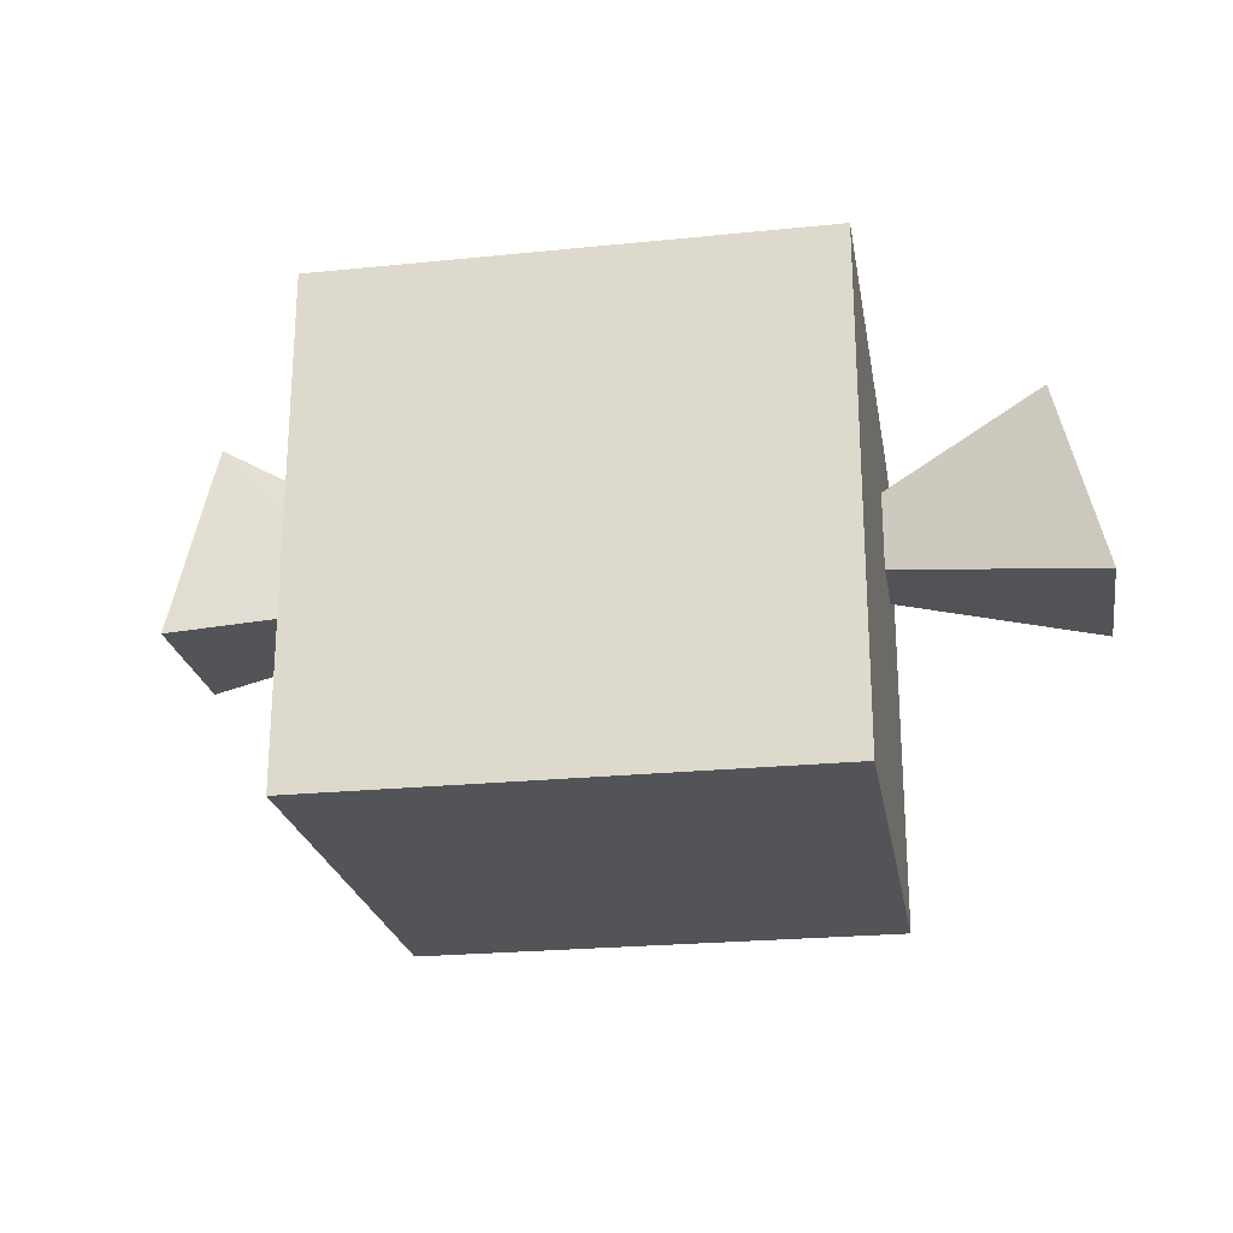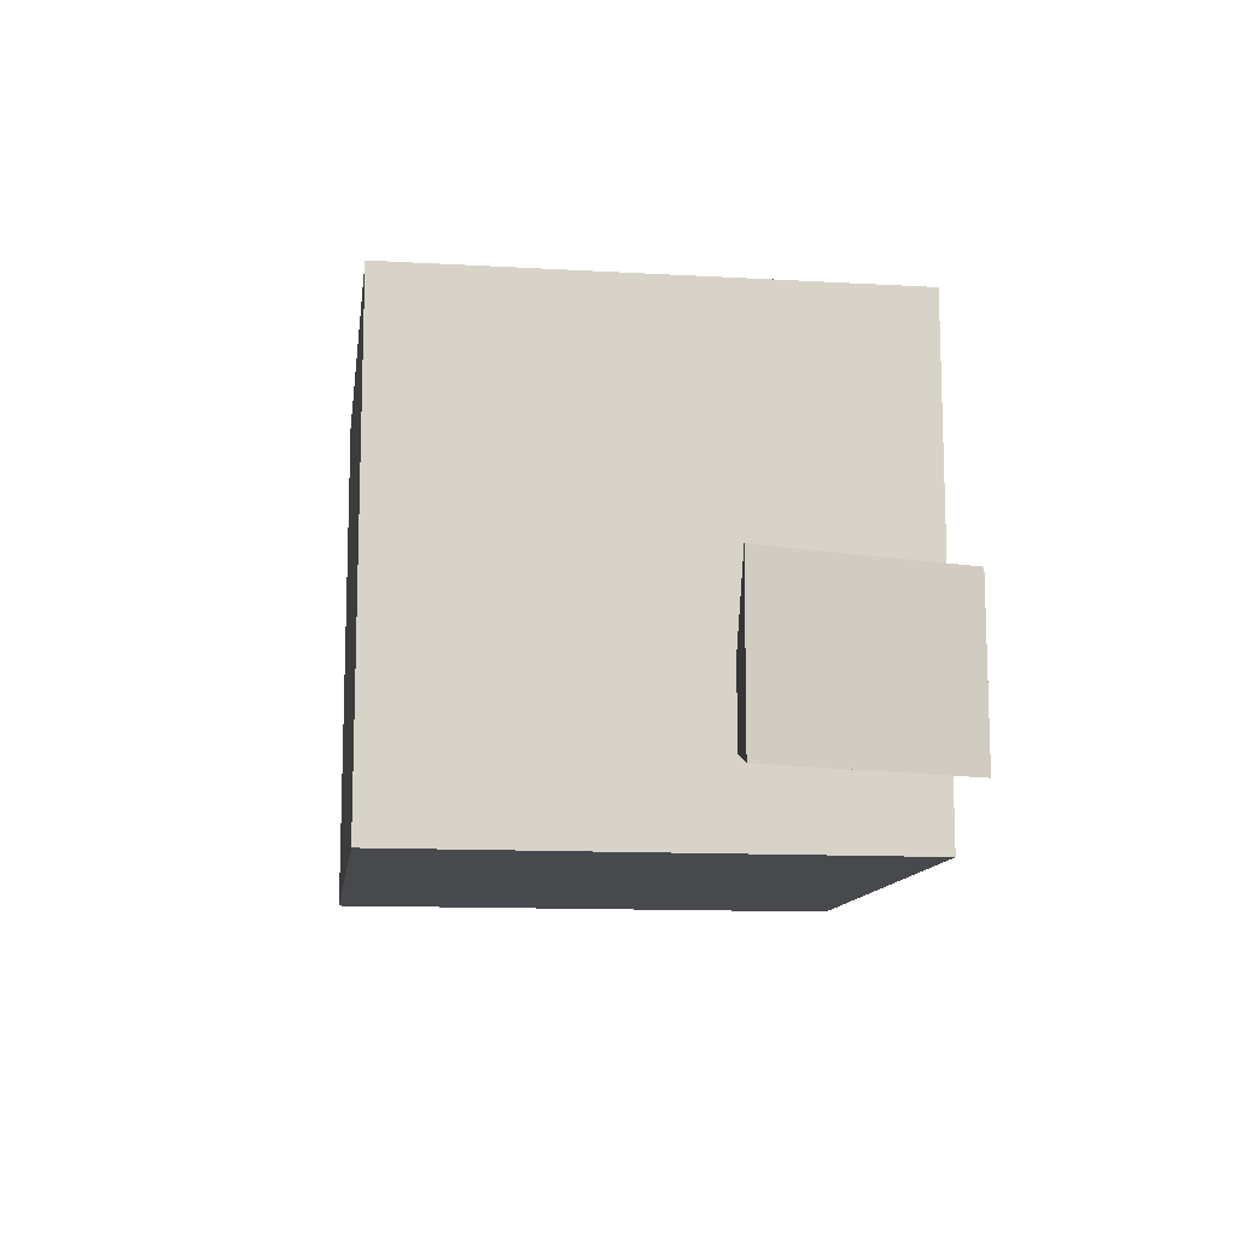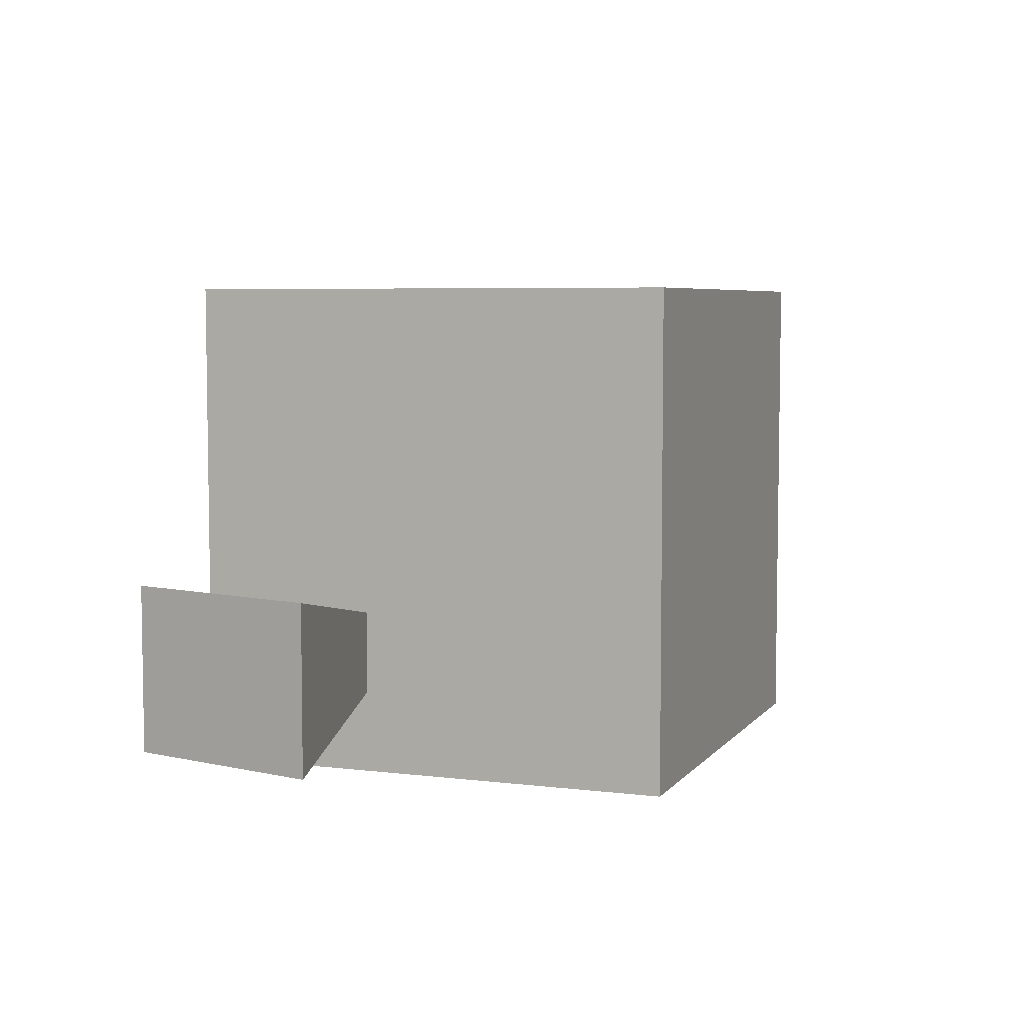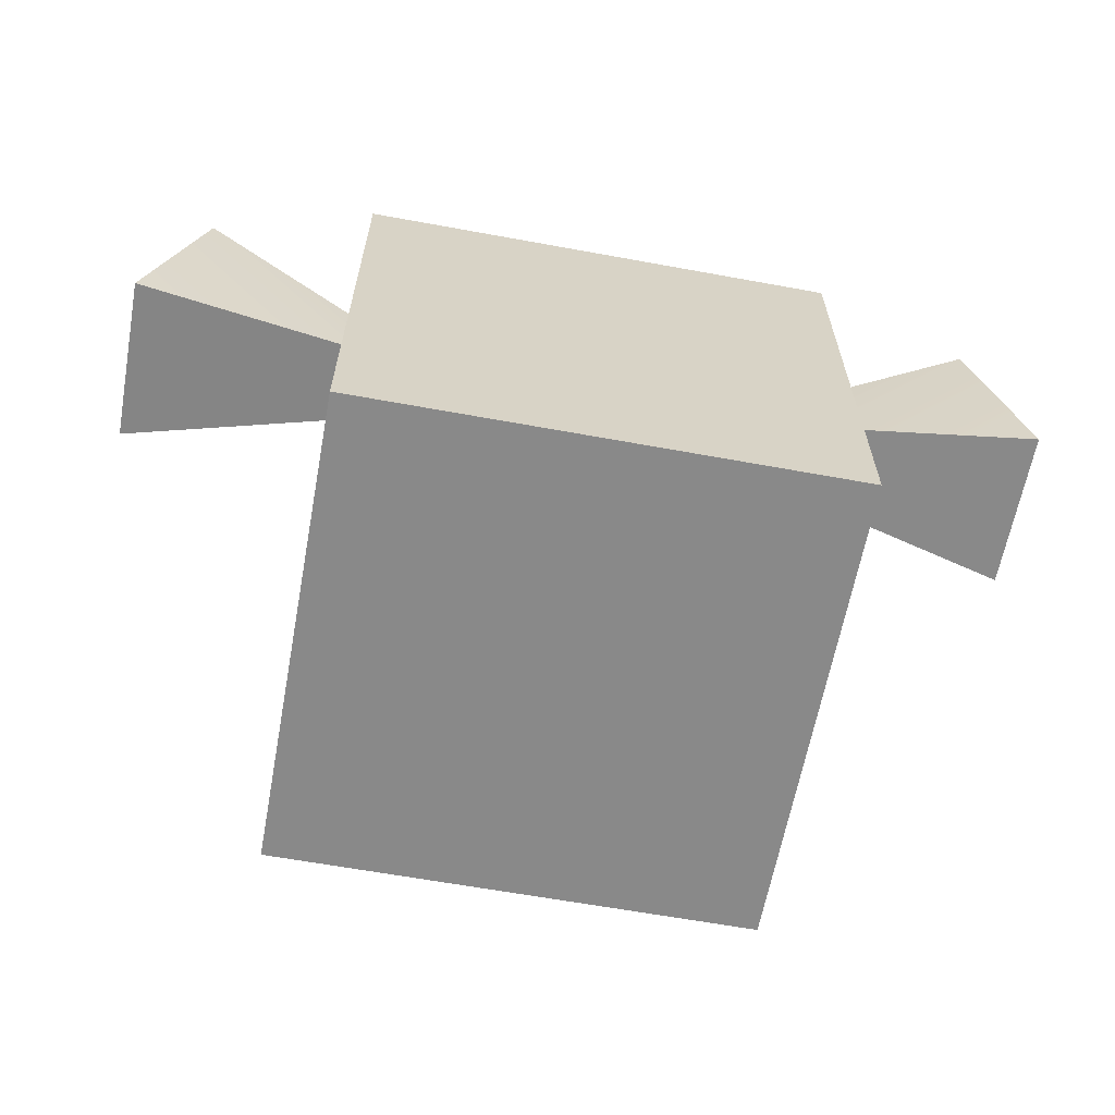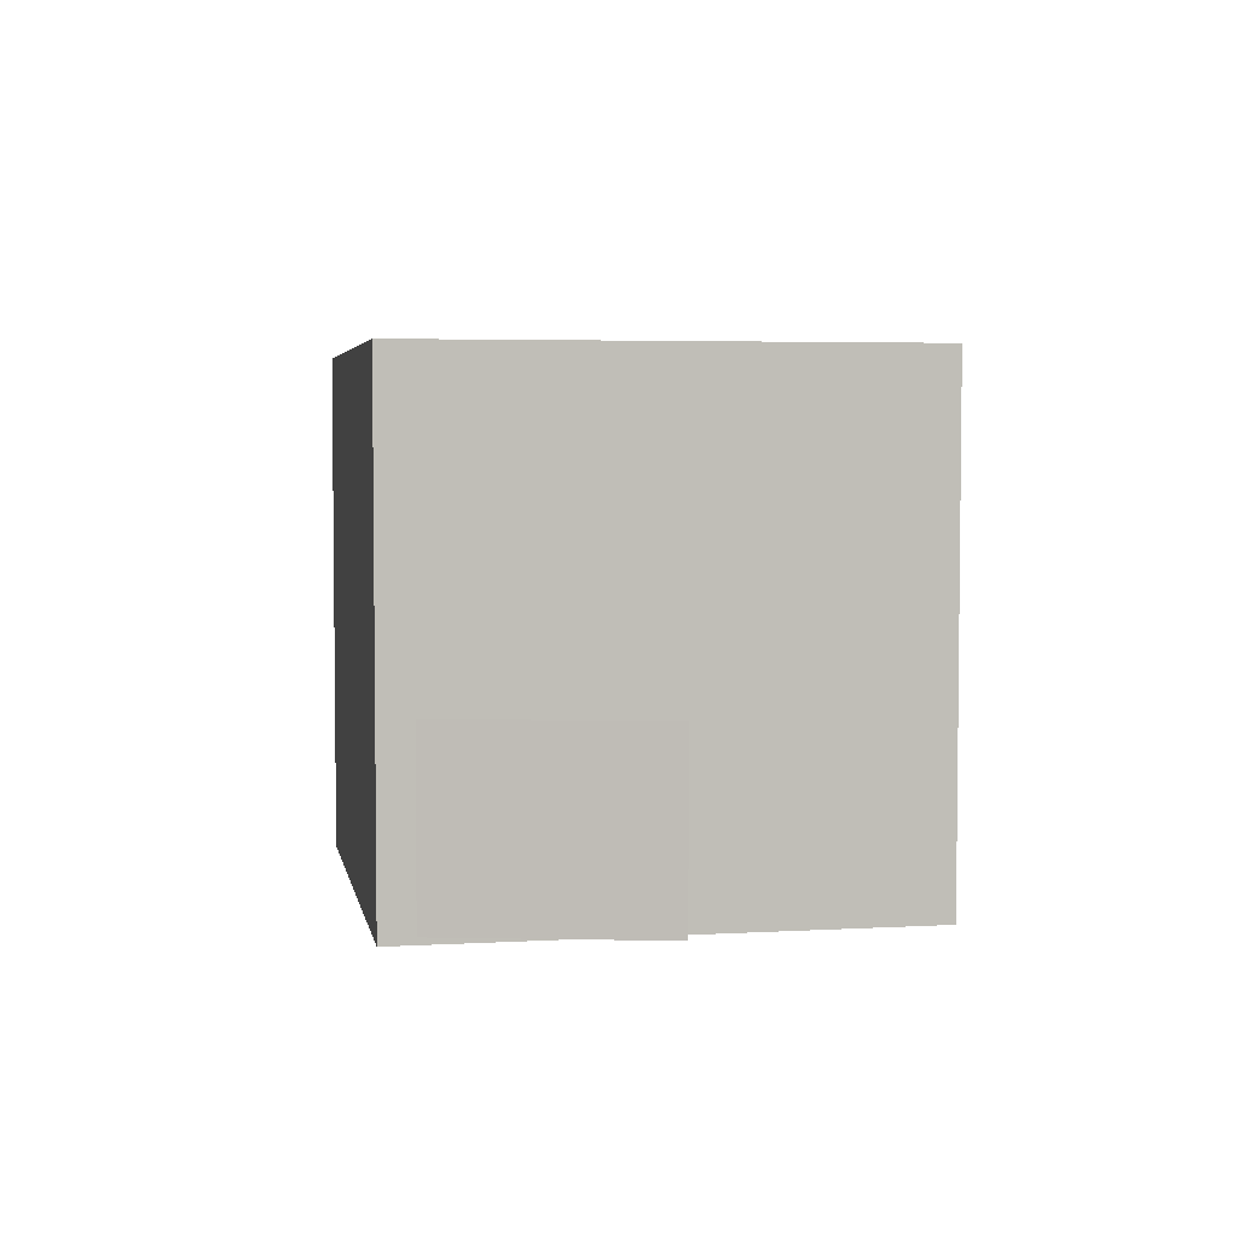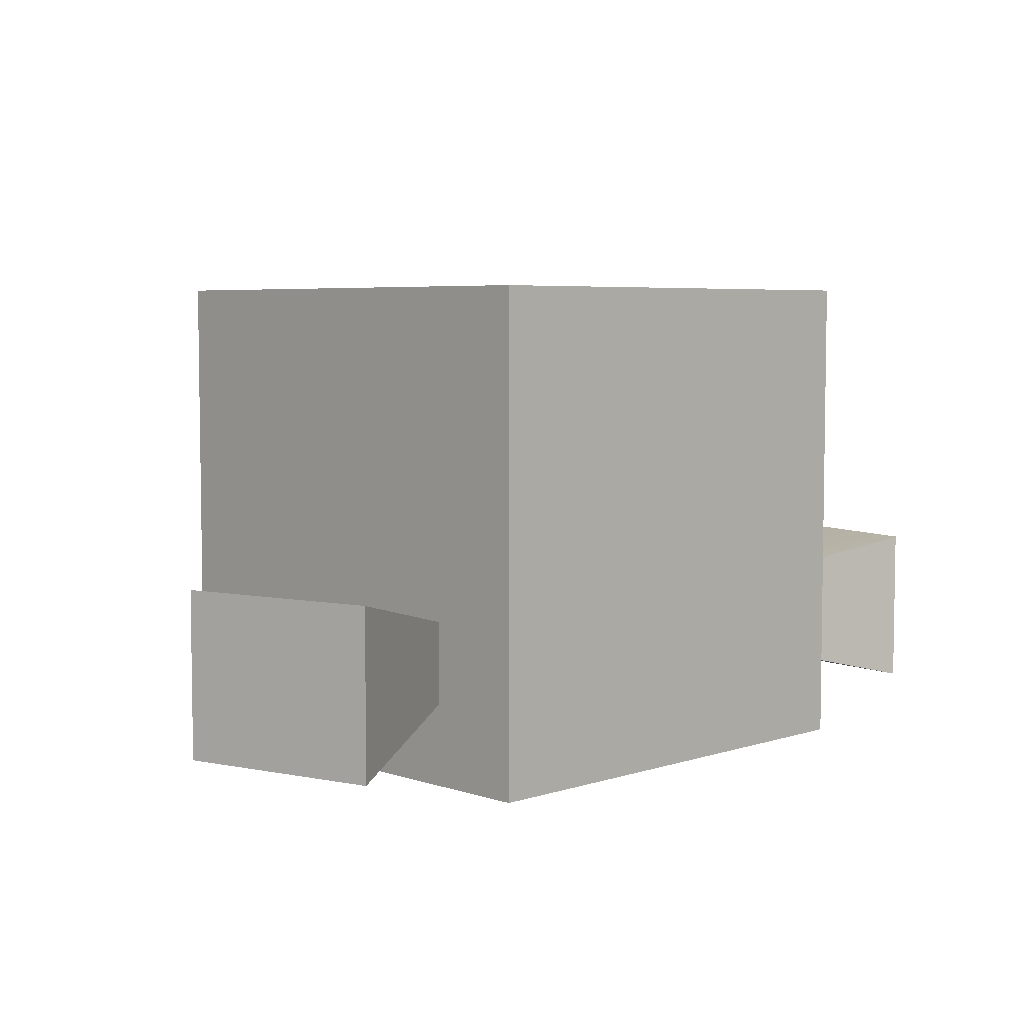
<metadata>
{"format":"obj","ext":"obj","renderer":"f3d","projection":"perspective","resolution":1024,"background":"white","views":[{"elev":-23.5,"azim":9.7,"up":"+Y"},{"elev":-12.2,"azim":82.4,"up":"+Z"},{"elev":5.8,"azim":-69.4,"up":"+Z"},{"elev":-63.0,"azim":169.5,"up":"+Y"},{"elev":4.3,"azim":-100.5,"up":"+Z"},{"elev":5.5,"azim":135.5,"up":"+Z"}]}
</metadata>
<code>
g tank_enemy_06_head
v -0.6 -0 0.6
v 0.6 -0 0.6
v 0.6 -0 -0.6
v -0.6 -0 -0.6
v -0.6 1.2 0.6
v 0.6 1.2 0.6
v 0.6 1.2 -0.6
v -0.6 1.2 -0.6
v -1.12 0.68 -0.5
v -1.12 0.68 -0.1
v -0.6 0.76 -0.2
v -0.6 0.76 -0.4
v -1 1.16 -0.5
v -1 1.16 -0.1
v -0.6 0.96 -0.2
v -0.6 0.96 -0.4
v 1.12 0.68 -0.5
v 1.12 0.68 -0.1
v 0.6 0.76 -0.2
v 0.6 0.76 -0.4
v 1 1.16 -0.5
v 1 1.16 -0.1
v 0.6 0.96 -0.2
v 0.6 0.96 -0.4
f 4 3 2 1
f 2 6 5 1
f 3 7 6 2
f 8 7 3 4
f 5 8 4 1
f 6 7 8 5
f 12 11 10 9
f 10 14 13 9
f 11 15 14 10
f 13 16 12 9
f 14 15 16 13
f 18 19 20 17
f 21 22 18 17
f 22 23 19 18
f 20 24 21 17
f 24 23 22 21

</code>
